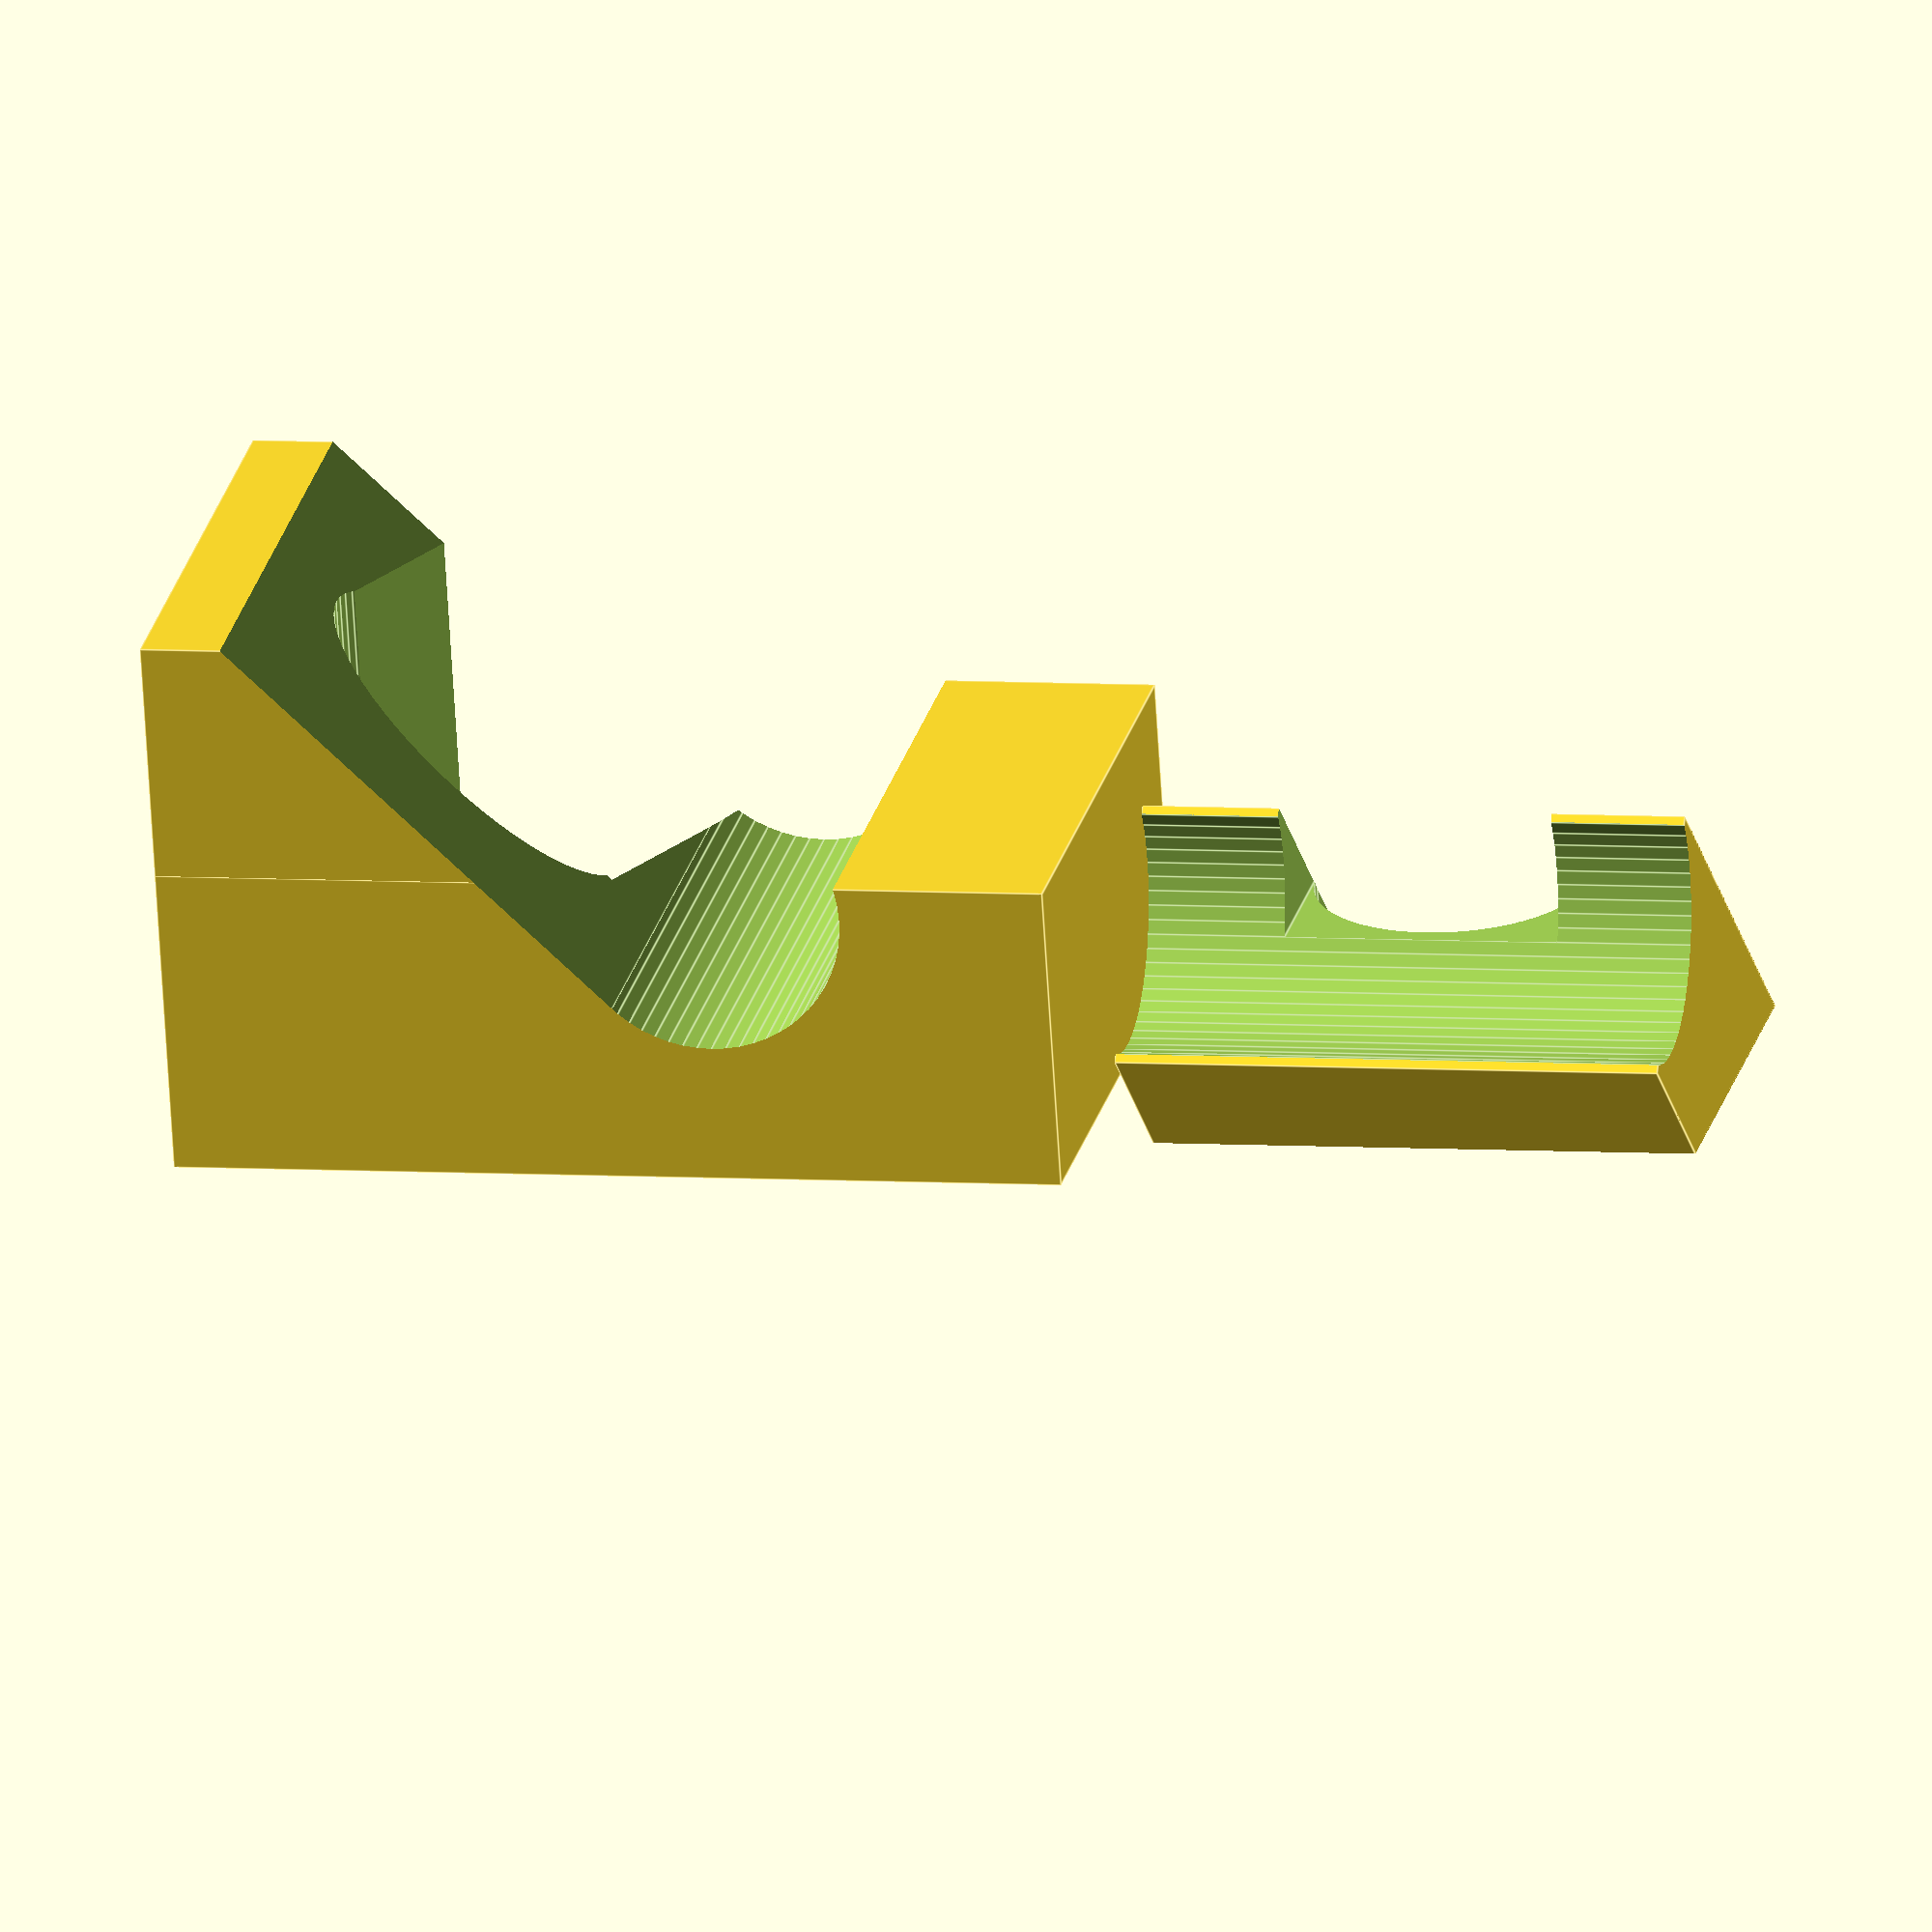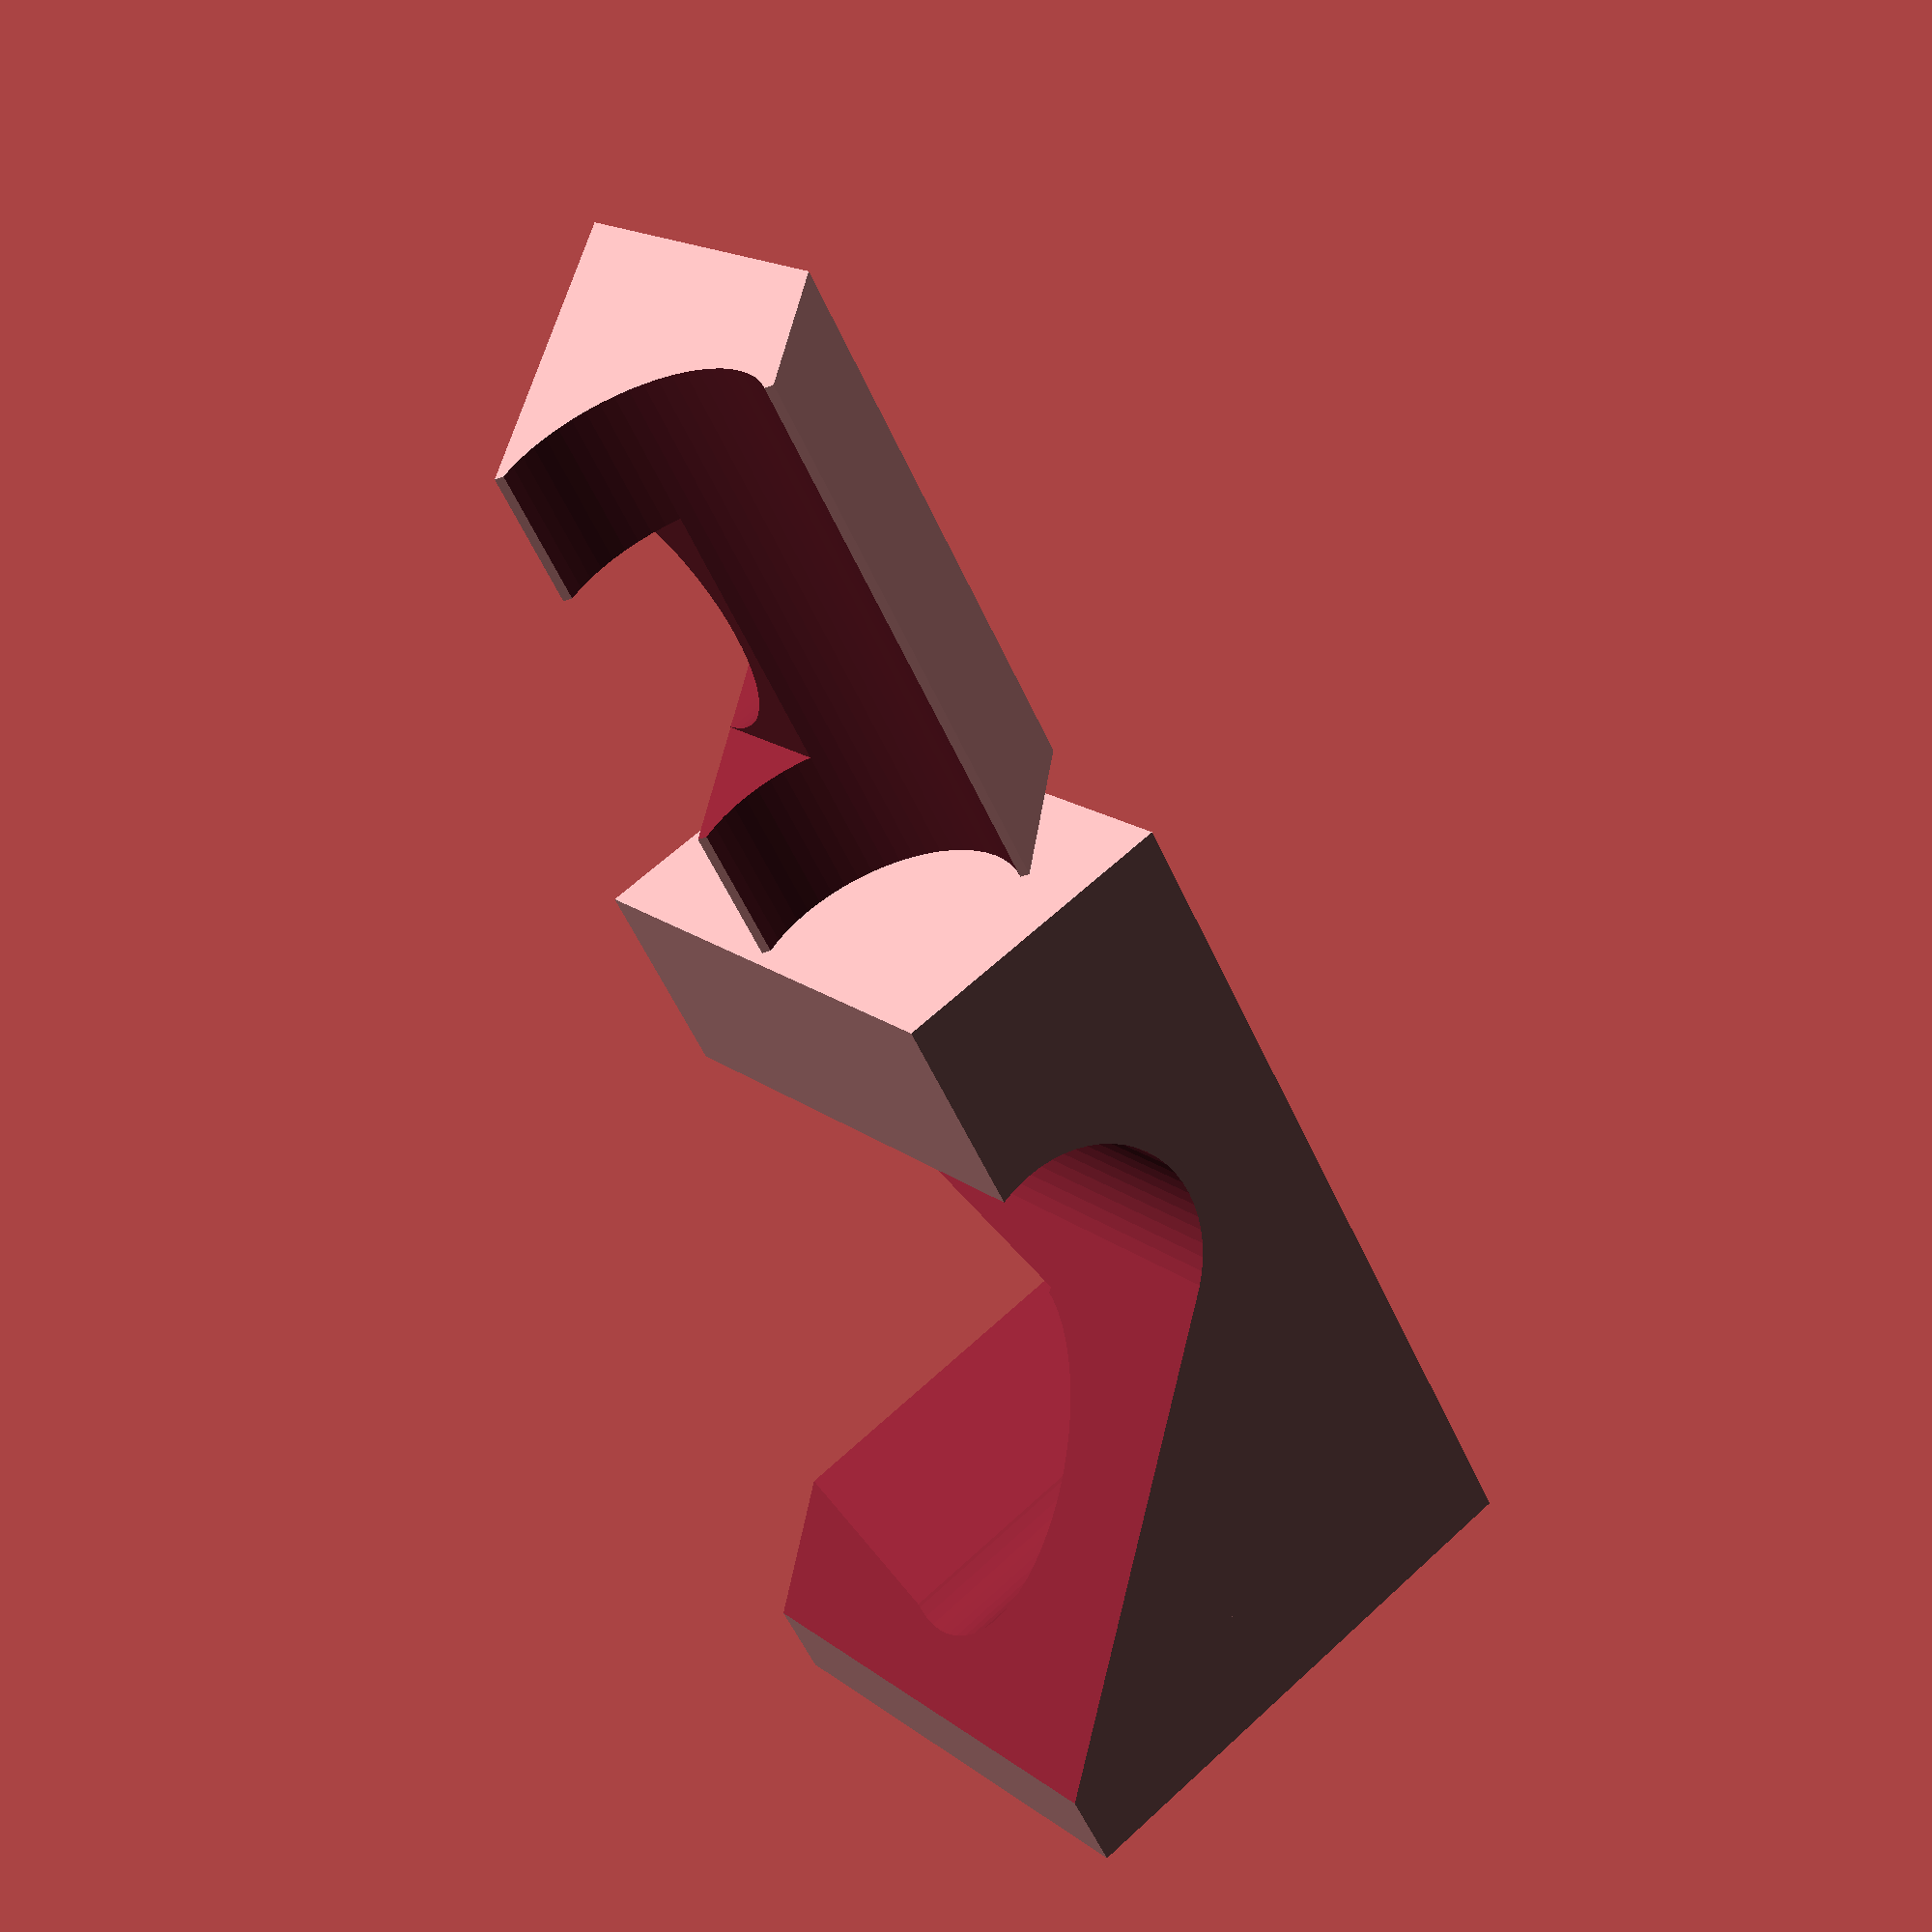
<openscad>
/*
 * clamp
 *
 * Stronger clamp which tightens against both rods to improve frame rigidity.
 *
 * Copyright 2012 <b@Zi.iS>
 * License CC BY 3.0
 *
 * Inspired by Michel Pollet <buserror@gmail.com>
 */
$fn = 60;

m8 = 8 / 2;
m8_washer = 15/2;


for(x=[0:0]) {
	for(y=[0:0]) {
		translate([
			x*20,
			y*50,
			0
		]) {
			clamp();
			translate([
				-17,
				12,
				0
			]) {
				clamp2();
			}
		}
	}
}

module clamp(
	rod = m8,
	thickness = 4
) {
	height=rod*3+thickness;
	width=rod*2+thickness*2;

	translate([0,0,height/2]) rotate([0,-90,0]) difference() {
		union() {

			translate([
				-thickness-rod,
				-height,
				0
			]) {
				cube([
					thickness*2+rod*2,
					rod*2+thickness,
					width,
				]);
				cube([
					rod+thickness*1.25,
					rod*4+thickness*2.5,
					width,
				]);

			}		
		}

		//Rod1
		translate([
			0,
			0,
			-1
		]) {
			cylinder(
				r=rod,
				h=width+2
			);
		}
		rotate([
			0,
			0,
			-45
		]) {
			translate([
				0,
				-rod,
				-1
			]) {
				cube([
					width+2,					
					rod*2,
					height+2,
				]);
			}
		}

		//Rod2	
		translate([
			-rod-thickness-1,
			-rod*2,
			thickness+rod
		]) {
			rotate([
				0,
				90,
				0
			]) {
				cylinder(
					r=rod,
					h=rod*2+thickness*2+2
				);
			}
		}
		translate([
			-rod-thickness-1,
			-rod*3,
			thickness+rod
		]) {
			rotate([
				-10,
				0,
				0
			]) {
				cube([
					width+2,					
					rod*2,
					height,
				]);
			}
		}

	}
}

module clamp2(
	rod = m8,
	thickness = 4
) {
	height=rod*4+thickness-.01;
	width=rod*2+thickness*2-0.1;

	difference() {

		intersection() {
			cube([
				height,
				width,
				width
			]);

			translate([
				rod*3+thickness-1,
				0,
				thickness+rod-1
			]) {
				rotate([
					0,
					135,
					0
				]) {
					translate([
						0,
						0,
						-rod
					]) {
						cube([
							width+2,					
							width,
							rod*2,
						]);
					}
				}
			}
		}

		//Rod1
		translate([
			rod+thickness,
			rod+thickness,
			-1
		]) {
			cylinder(
				r=rod,
				h=width+2
			);
		}

		translate([
			thickness-rod,
			thickness,
			-1
		]) {
			cube([
				rod*2,
				rod*2,
				width
			]);
		}

		//Printing
		translate([
			thickness+rod,
			thickness,
			thickness+rod-2
		]) {
			cube([
				rod*2,
				rod*2,
				width
			]);
		}

		//Rod2	
		translate([
			rod*3+thickness,
			width+1,
			thickness+rod
		]) {
			rotate([
				90,
				0,
				0
			]) {
				cylinder(
					r=rod,
					h=rod*2+thickness*2+2
				);
			}
		}
	}
}

</openscad>
<views>
elev=68.2 azim=101.7 roll=3.5 proj=o view=edges
elev=298.1 azim=323.5 roll=46.6 proj=p view=wireframe
</views>
